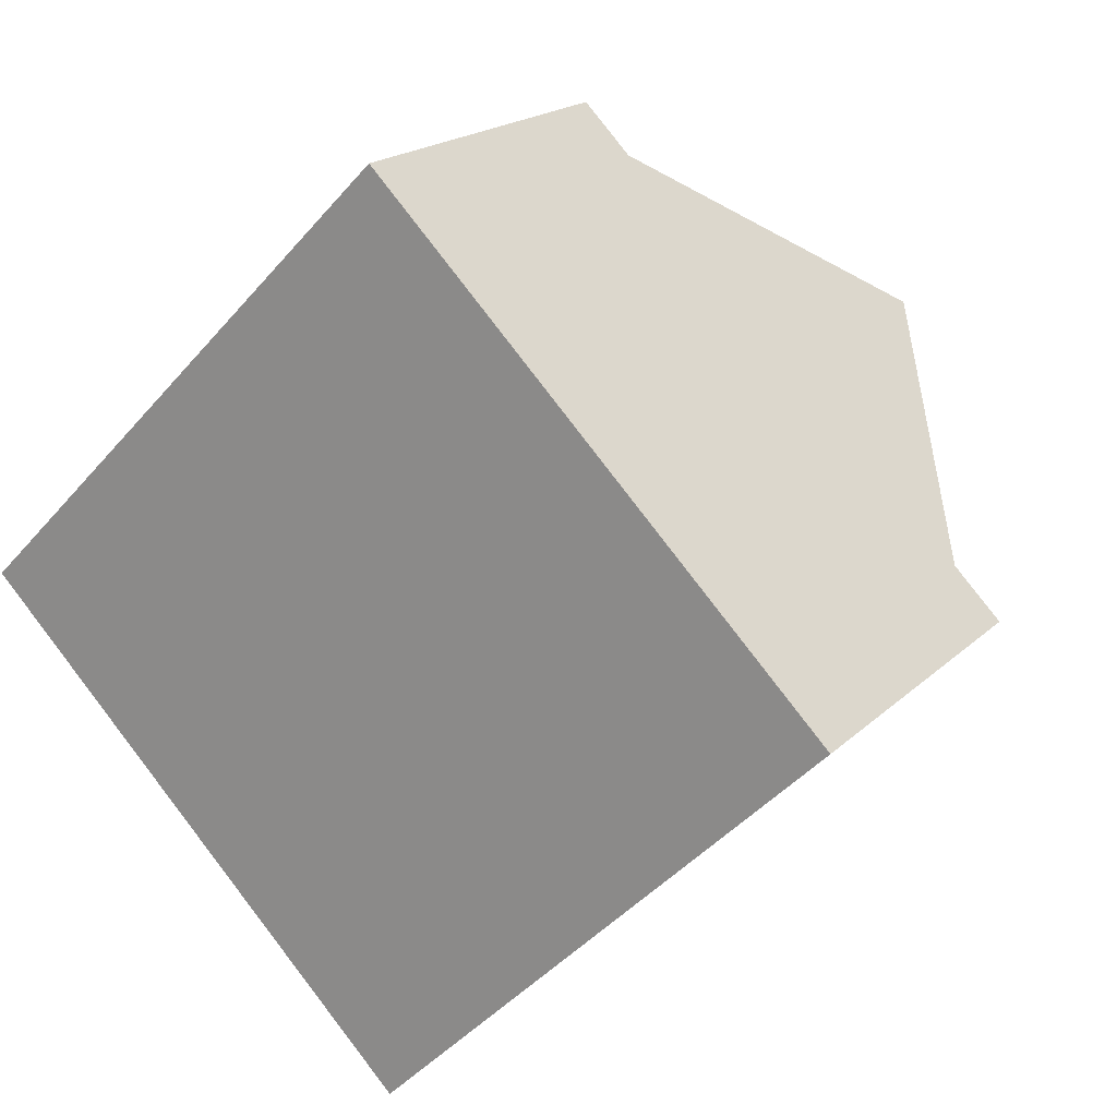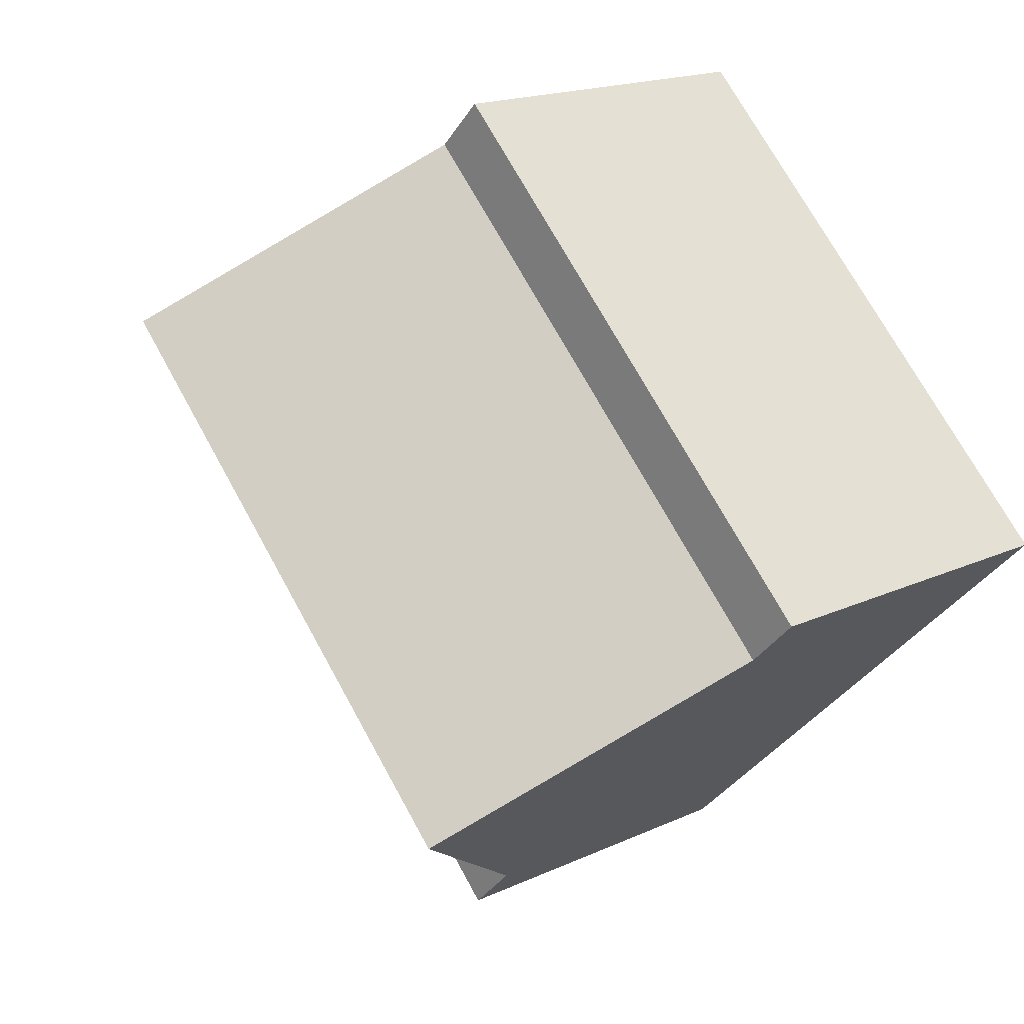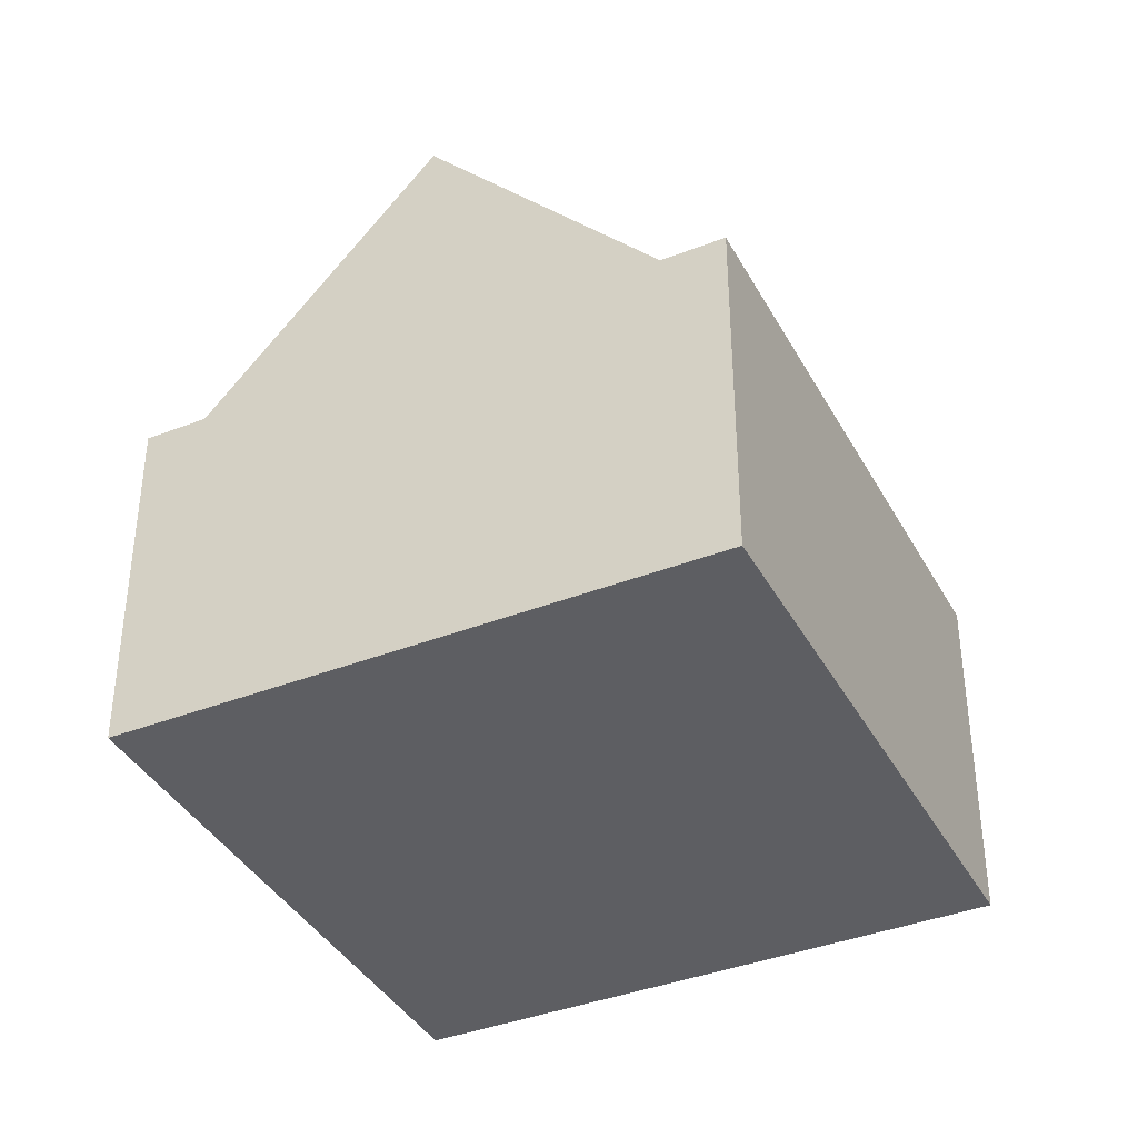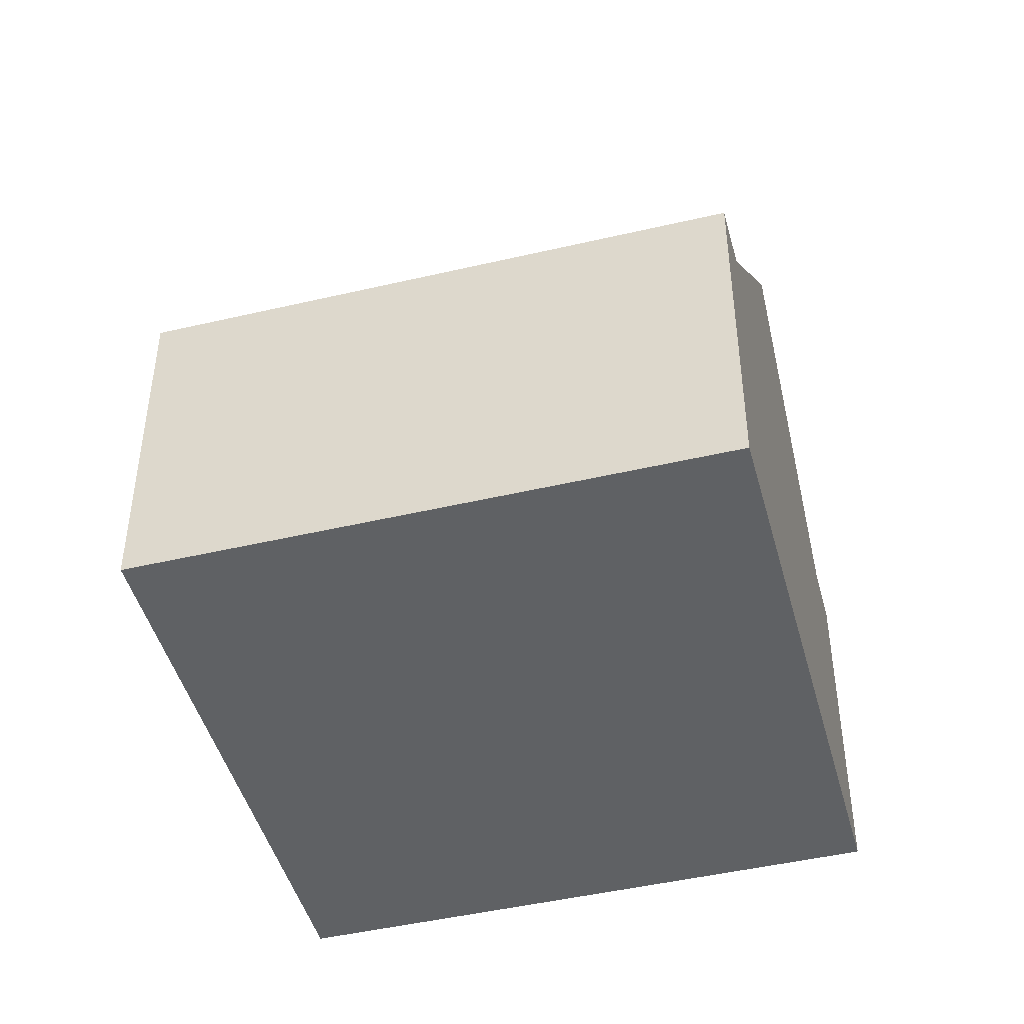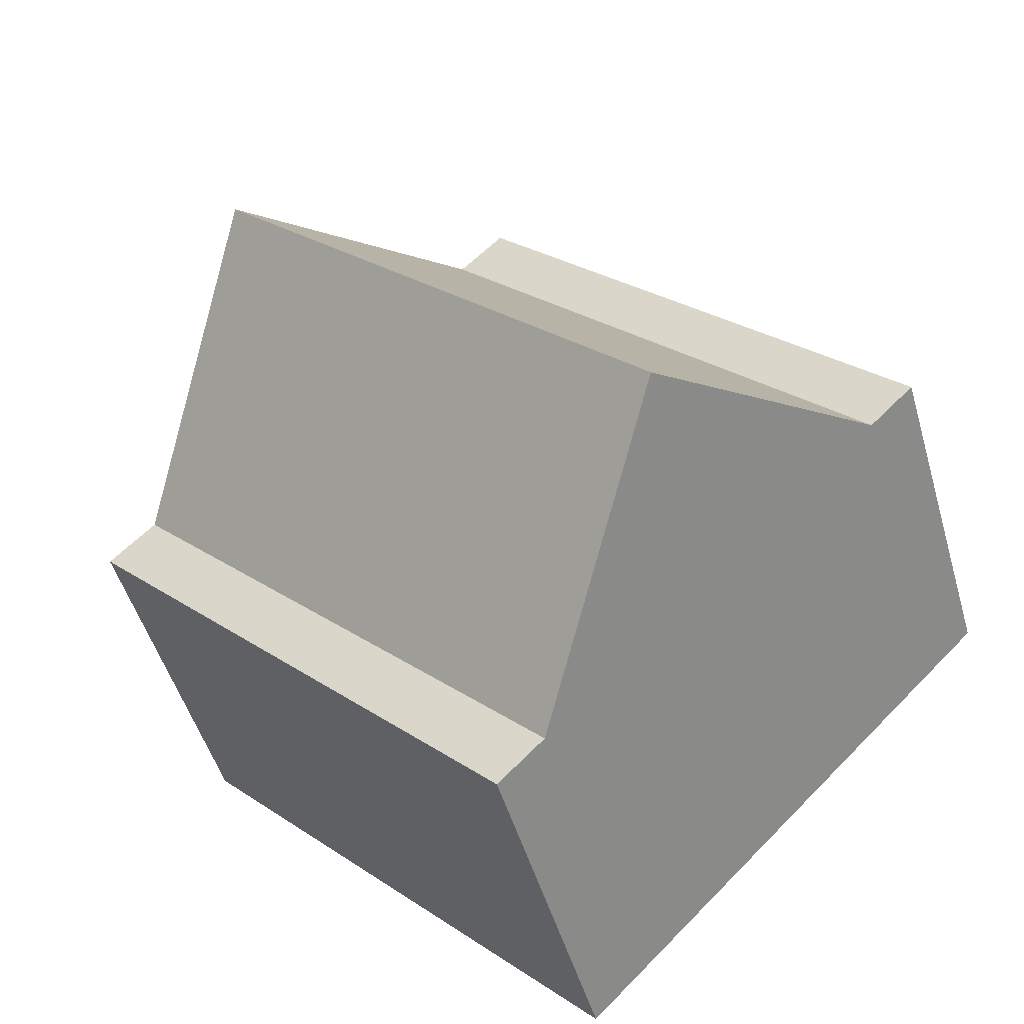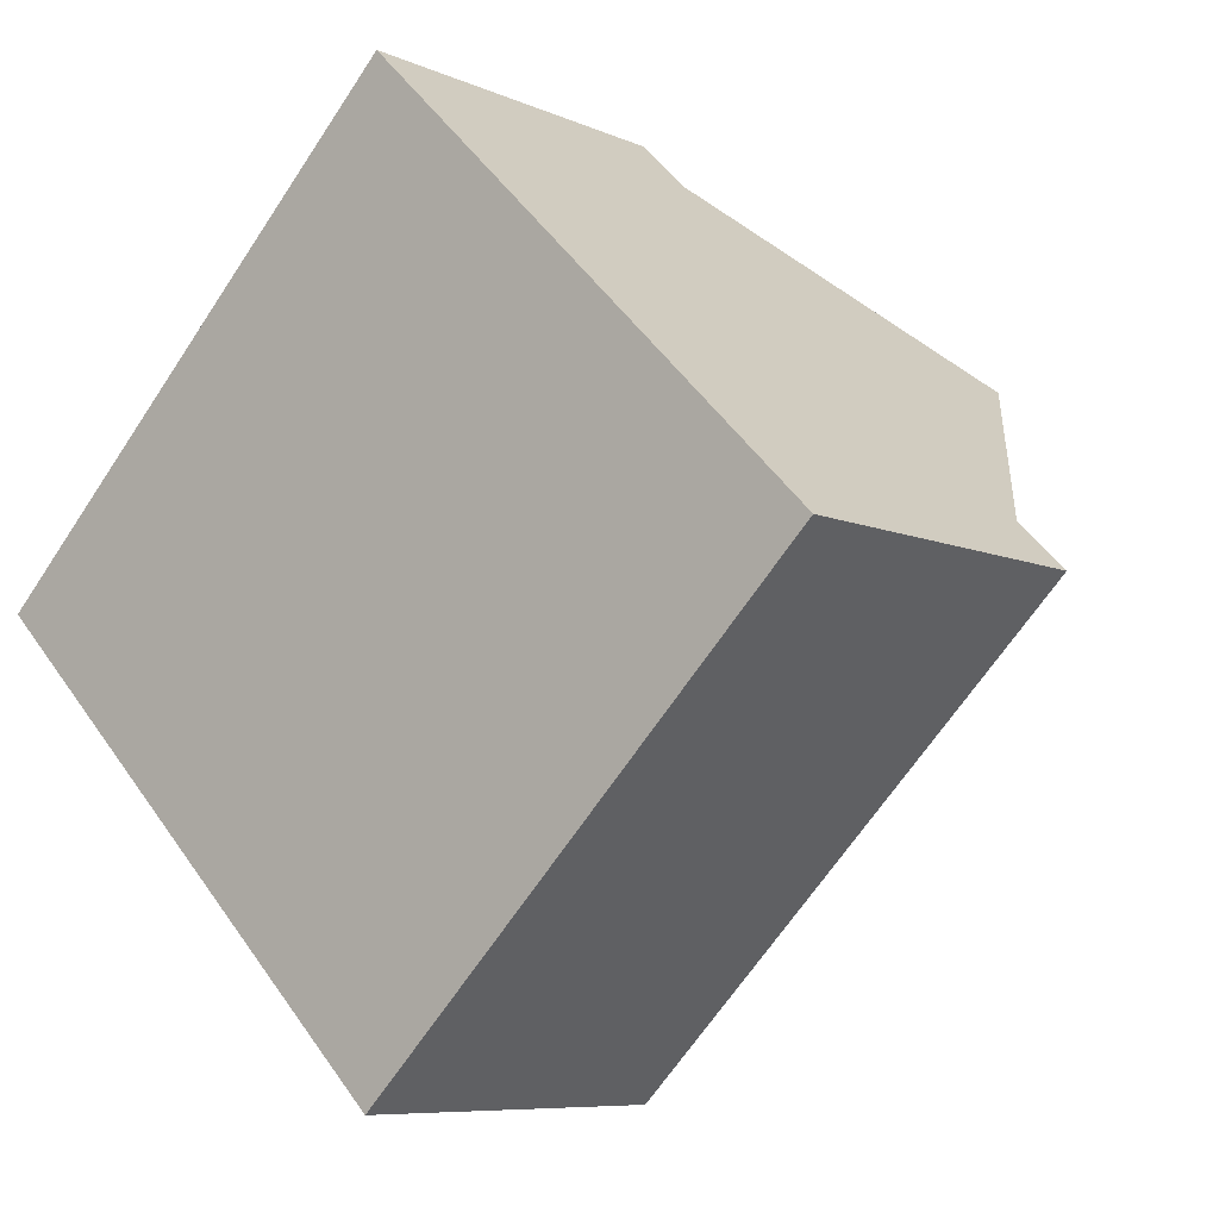
<metadata>
{"format":"obj","ext":"obj","renderer":"f3d","projection":"perspective","resolution":1024,"background":"white","views":[{"elev":18.8,"azim":-149.4,"up":"+Y"},{"elev":17.4,"azim":47.3,"up":"+Y"},{"elev":-38.9,"azim":-108.9,"up":"+Z"},{"elev":-46.2,"azim":-30.0,"up":"+Z"},{"elev":-49.0,"azim":15.9,"up":"+Y"},{"elev":-7.7,"azim":-141.2,"up":"+Y"}]}
</metadata>
<code>
o Cube.001
v 0 0.3536 0
v 0 0.3536 0.291
v -0.1768 0.1768 0
v -0.1768 0.1768 0.5
v -0.03727 0.3163 0.291
v -0.03727 0.3163 0
v 0.1768 0.1768 0
v 0.1768 0.1768 0.291
v 0 0 0
v 0.1395 0.1395 0
v 0 0.3536 0.291
v -0.1768 0.1768 0.5
v -0.03727 0.3163 0.291
v 0.1768 0.1768 0.291
v 0 0 0.5
v 0.1395 0.1395 0.291
v -0.3536 0 0
v -0.3536 0 0.291
v -0.3163 0.03727 0.291
v -0.3163 0.03727 0
v -0.1768 -0.1768 0
v -0.1768 -0.1768 0.291
v -0.1395 -0.1395 0
v -0.3536 0 0.291
v -0.3163 0.03727 0.291
v -0.1768 -0.1768 0.291
v -0.1395 -0.1395 0.291
v 0.3536 0 0
v 0.3536 0 0.291
v 0.1768 -0.1768 0
v 0.1768 -0.1768 0.5
v 0.3163 -0.03727 0.291
v 0.3163 -0.03727 0
v 0.3536 0 0.291
v 0.1768 -0.1768 0.5
v 0.3163 -0.03727 0.291
v 0 -0.3536 0
v 0 -0.3536 0.291
v 0.03727 -0.3163 0.291
v 0.03727 -0.3163 0
v 0 -0.3536 0.291
v 0.03727 -0.3163 0.291
f 5 1 6
f 6 7 10
f 3 10 9
f 3 5 6
f 17 19 20
f 21 20 23
f 23 3 9
f 3 19 4
f 28 32 33
f 7 33 10
f 10 30 9
f 30 32 31
f 39 37 40
f 40 21 23
f 30 23 9
f 30 39 40
f 5 2 1
f 6 1 7
f 3 6 10
f 3 4 5
f 17 18 19
f 21 17 20
f 23 20 3
f 3 20 19
f 28 29 32
f 7 28 33
f 10 33 30
f 30 33 32
f 39 38 37
f 40 37 21
f 30 40 23
f 30 31 39
f 2 7 1
f 15 13 12
f 16 11 13
f 21 18 17
f 25 15 12
f 24 27 25
f 7 29 28
f 36 15 35
f 34 16 36
f 38 21 37
f 15 42 35
f 27 41 42
f 2 8 7
f 15 16 13
f 16 14 11
f 21 22 18
f 25 27 15
f 24 26 27
f 7 8 29
f 36 16 15
f 34 14 16
f 38 22 21
f 15 27 42
f 27 26 41

</code>
